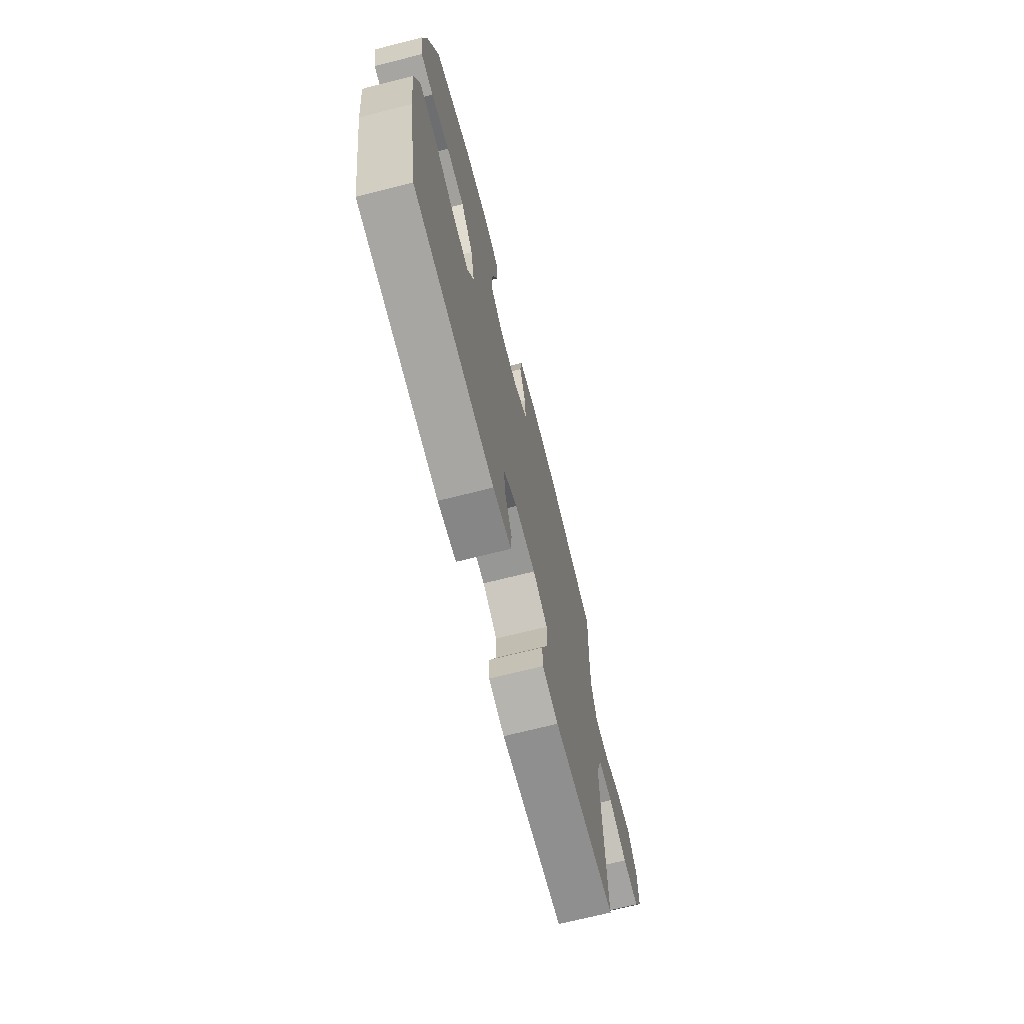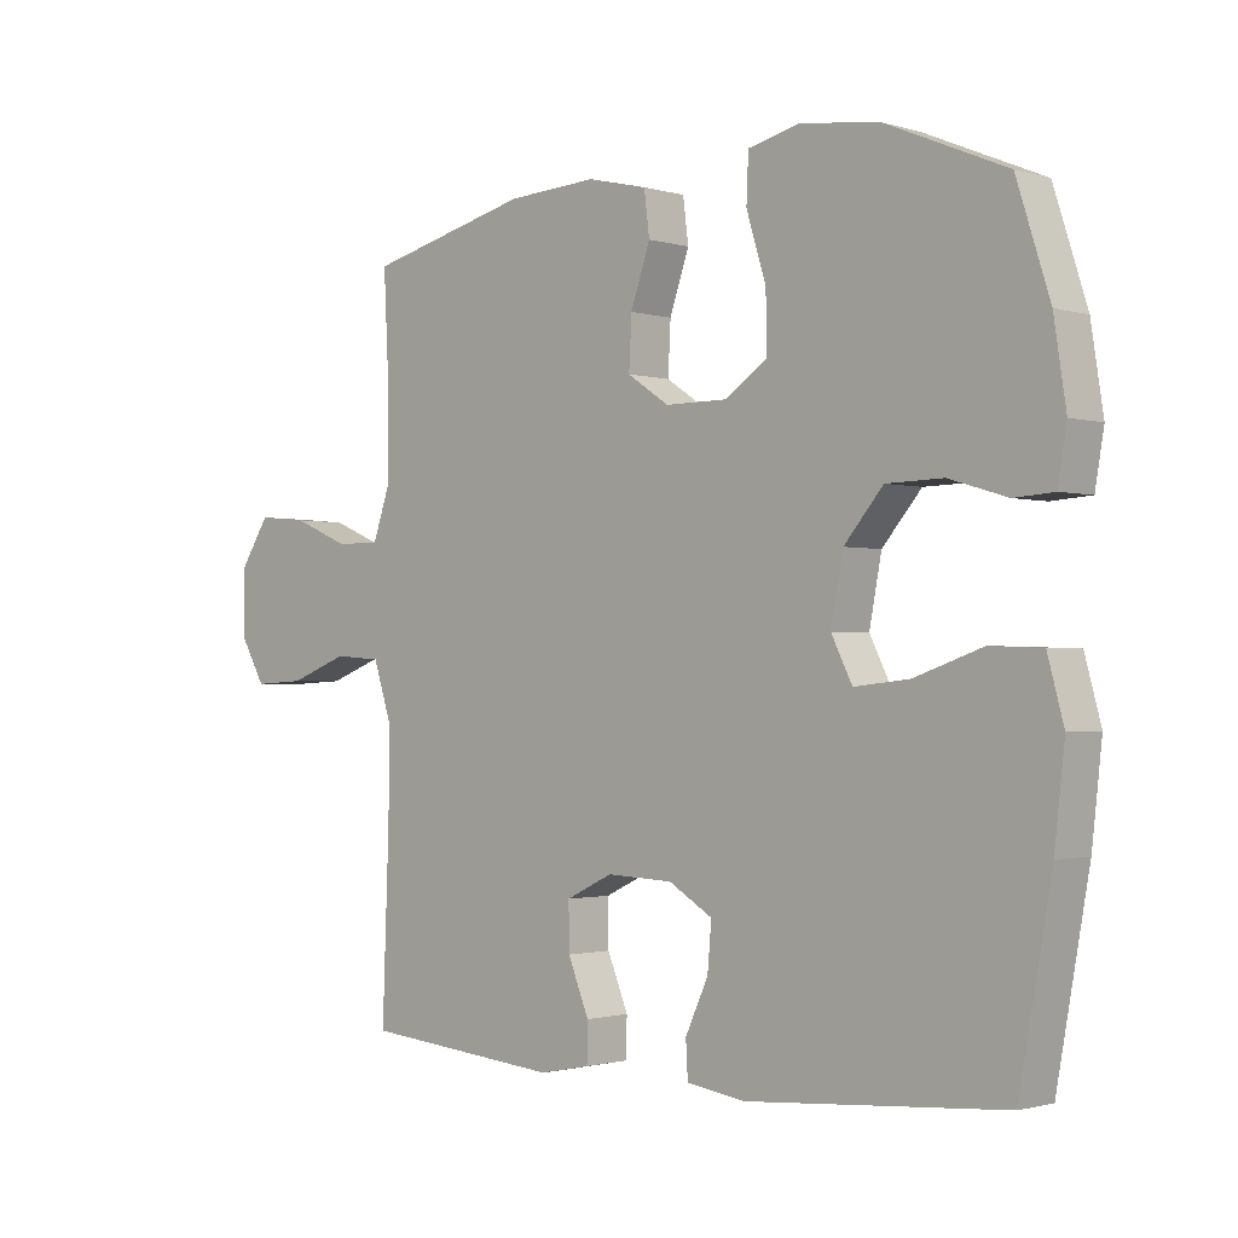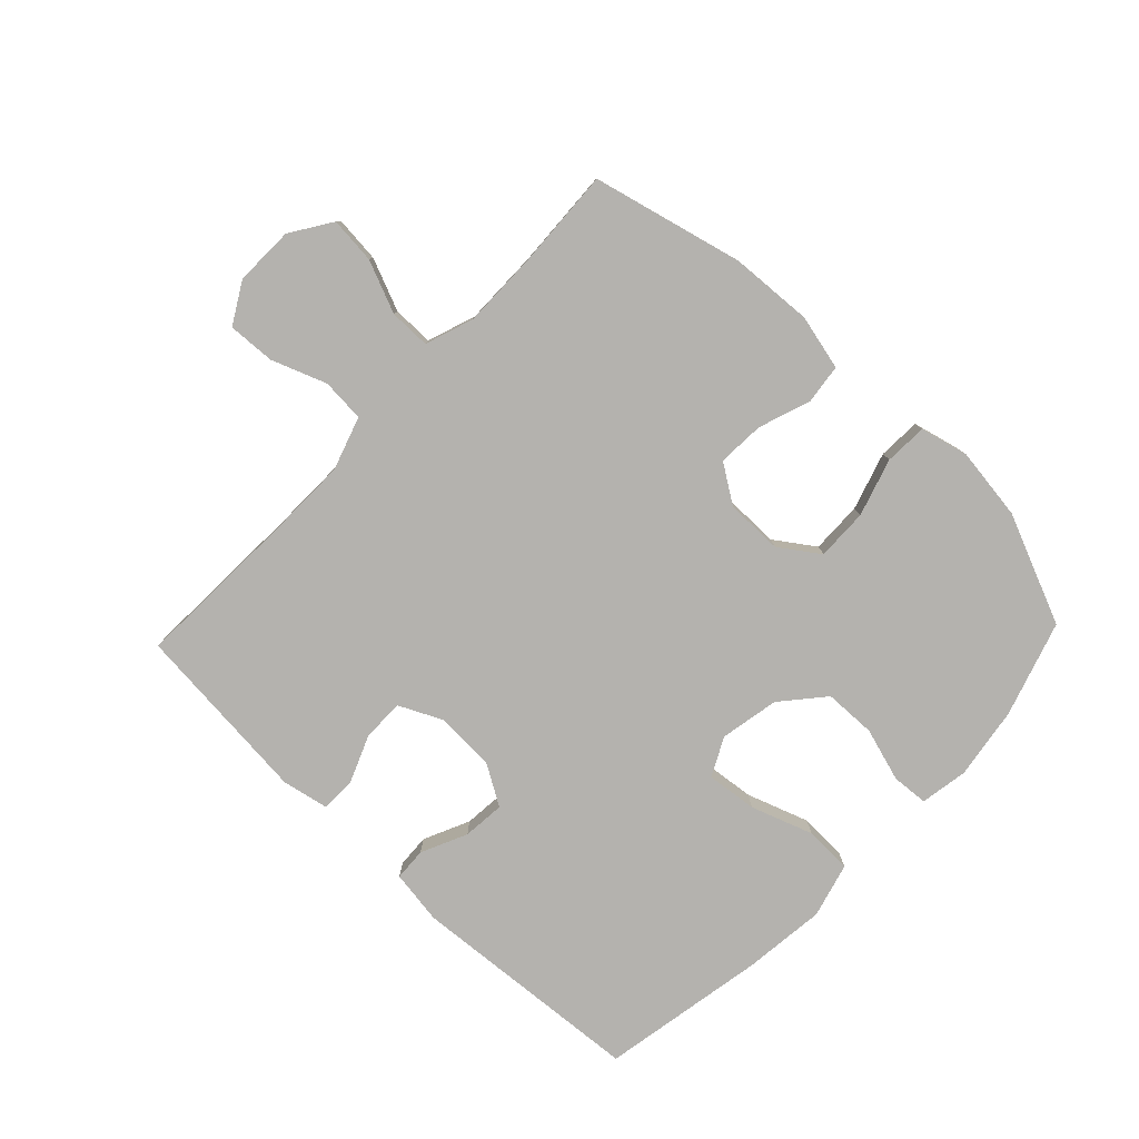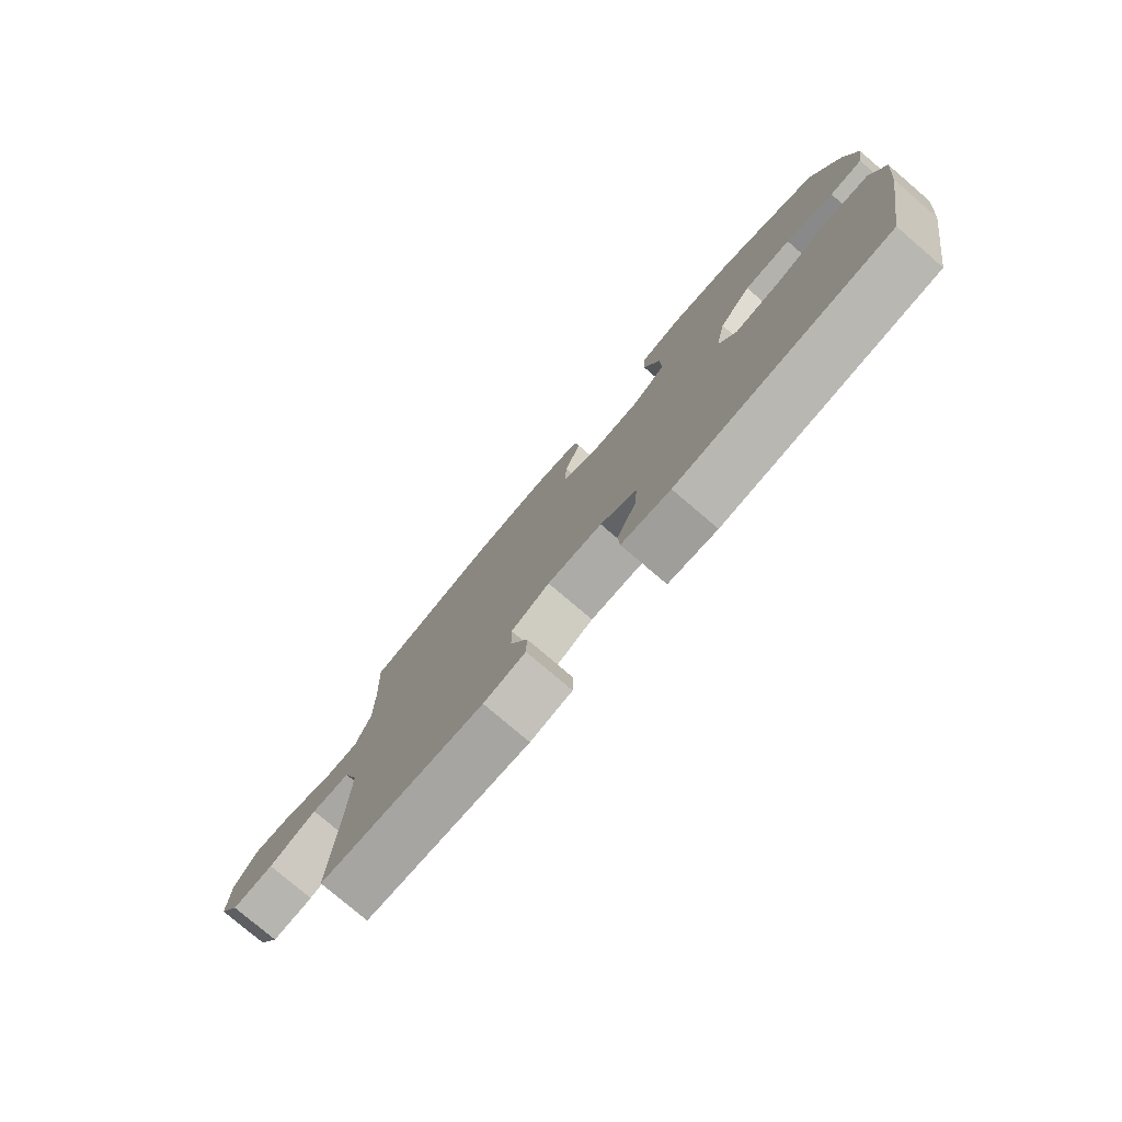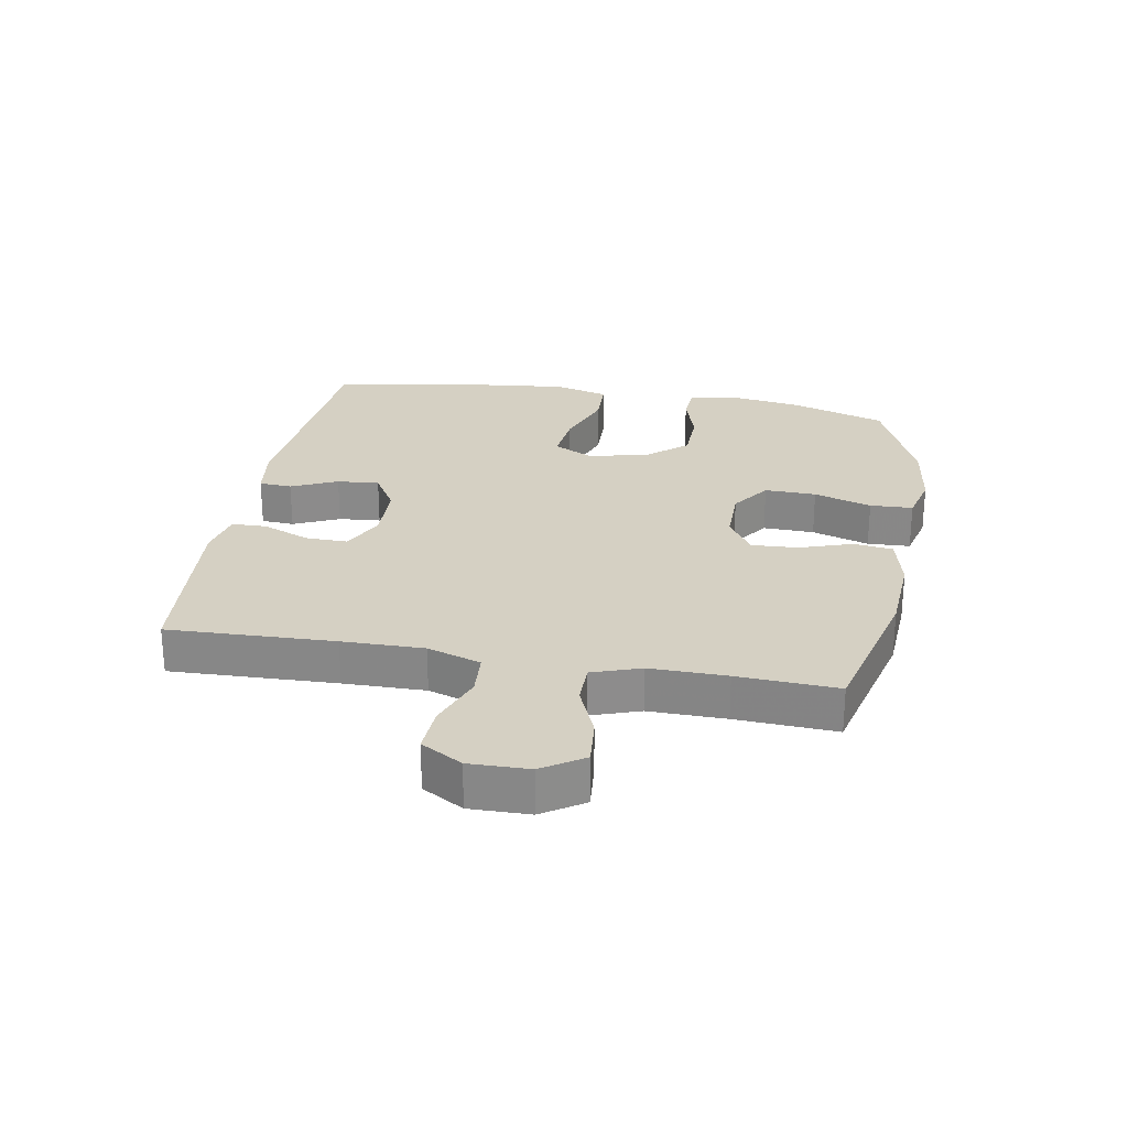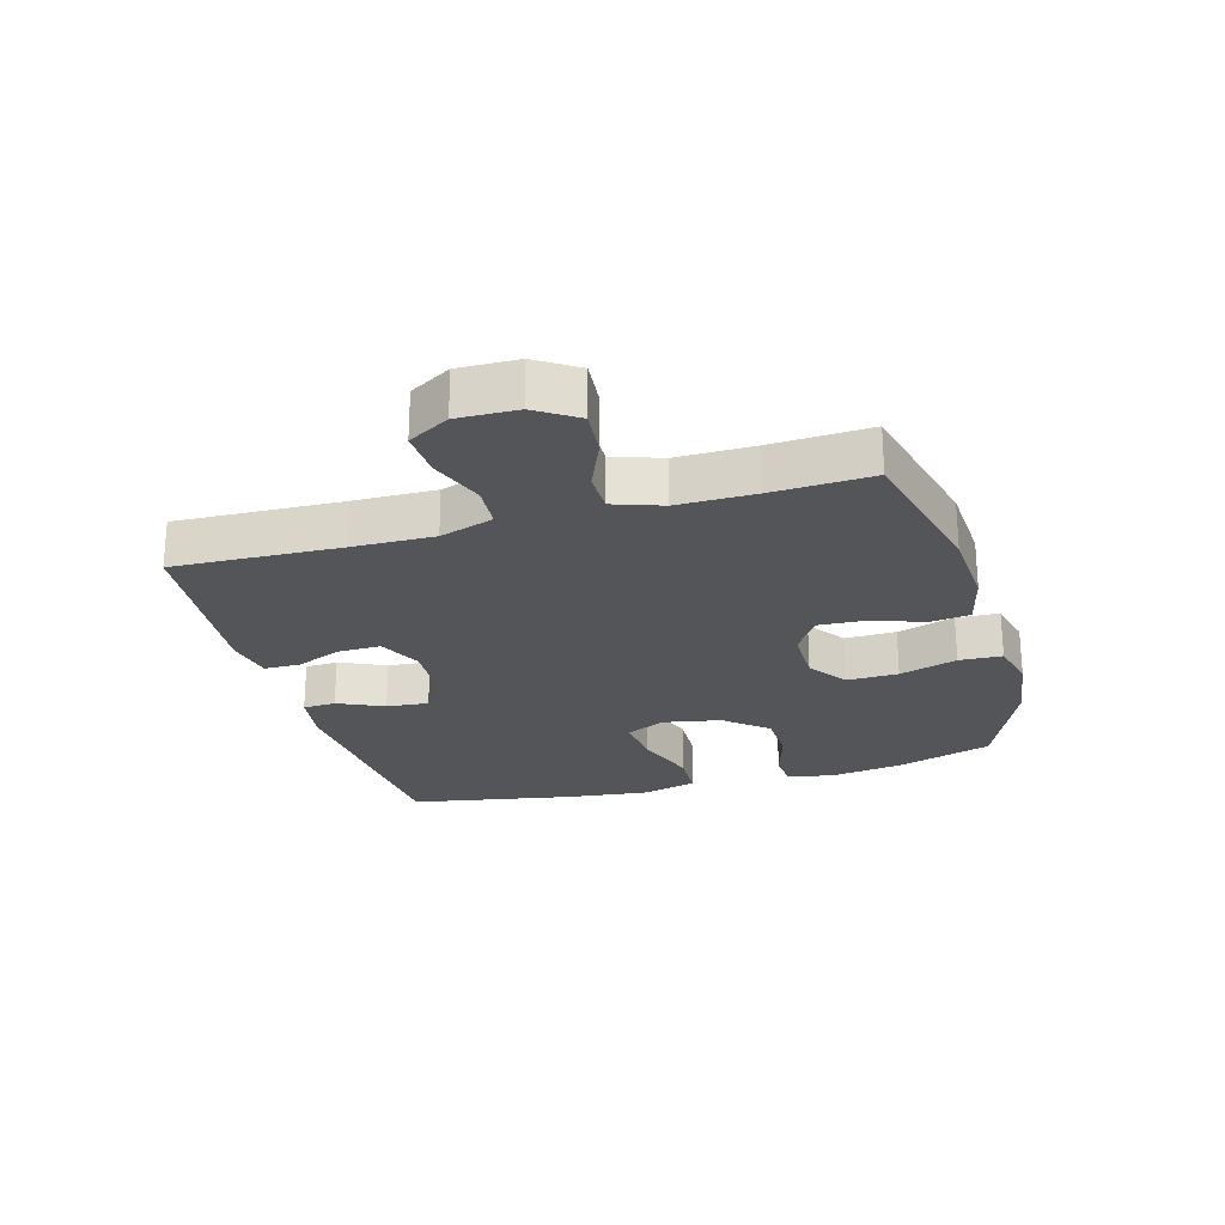
<metadata>
{"format":"obj","ext":"obj","renderer":"f3d","projection":"perspective","resolution":1024,"background":"white","views":[{"elev":-70.3,"azim":104.2,"up":"+Z"},{"elev":-1.4,"azim":43.2,"up":"+Z"},{"elev":-79.7,"azim":-43.6,"up":"+Y"},{"elev":-78.3,"azim":49.5,"up":"+Z"},{"elev":26.1,"azim":-79.8,"up":"+Y"},{"elev":-24.2,"azim":-74.1,"up":"+Y"}]}
</metadata>
<code>
v 0.5 0.07 0.5
v 0.549 0.07 0.347
v 0.567 0.07 0.23
v 0.554 0.07 0.153
v 0.495 0.07 0.149
v 0.409 0.07 0.175
v 0.325 0.07 0.173
v 0.267 0.07 0.105
v 0.249 0.07 0.01
v 0.28 0.07 -0.052
v 0.362 0.07 -0.043
v 0.462 0.07 -0.008
v 0.539 0.07 -0.011
v 0.563 0.07 -0.099
v 0.548 0.07 -0.233
v 0.5 0.07 -0.5
v 0.12 0.07 -0.529
v 0.033 0.07 -0.516
v 0.03 0.07 -0.463
v 0.064 0.07 -0.389
v 0.07 0.07 -0.321
v 0.005 0.07 -0.282
v -0.093 0.07 -0.278
v -0.162 0.07 -0.311
v -0.161 0.07 -0.379
v -0.13 0.07 -0.455
v -0.131 0.07 -0.512
v -0.206 0.07 -0.527
v -0.5 0.07 -0.5
v -0.49 0.07 -0.233
v -0.488 0.07 -0.102
v -0.516 0.07 -0.016
v -0.586 0.07 -0.011
v -0.674 0.07 -0.044
v -0.75 0.07 -0.048
v -0.788 0.07 0.018
v -0.786 0.07 0.114
v -0.743 0.07 0.18
v -0.668 0.07 0.173
v -0.584 0.07 0.138
v -0.518 0.07 0.138
v -0.491 0.07 0.216
v -0.492 0.07 0.339
v -0.5 0.07 0.5
v -0.258 0.07 0.56
v -0.125 0.07 0.568
v -0.036 0.07 0.547
v -0.028 0.07 0.483
v -0.057 0.07 0.399
v -0.061 0.07 0.324
v 0.001 0.07 0.283
v 0.093 0.07 0.283
v 0.156 0.07 0.327
v 0.154 0.07 0.41
v 0.125 0.07 0.503
v 0.128 0.07 0.572
v 0.205 0.07 0.591
v 0.323 0.07 0.575
v 0.5 0 0.5
v 0.549 0 0.347
v 0.567 0 0.23
v 0.554 0 0.153
v 0.495 0 0.149
v 0.409 0 0.175
v 0.325 0 0.173
v 0.267 0 0.105
v 0.249 0 0.01
v 0.28 0 -0.052
v 0.362 0 -0.043
v 0.462 0 -0.008
v 0.539 0 -0.011
v 0.563 0 -0.099
v 0.548 0 -0.233
v 0.5 0 -0.5
v 0.12 0 -0.529
v 0.033 0 -0.516
v 0.03 0 -0.463
v 0.064 0 -0.389
v 0.07 0 -0.321
v 0.005 0 -0.282
v -0.093 0 -0.278
v -0.162 0 -0.311
v -0.161 0 -0.379
v -0.13 0 -0.455
v -0.131 0 -0.512
v -0.206 0 -0.527
v -0.5 0 -0.5
v -0.49 0 -0.233
v -0.488 0 -0.102
v -0.516 0 -0.016
v -0.586 0 -0.011
v -0.674 0 -0.044
v -0.75 0 -0.048
v -0.788 0 0.018
v -0.786 0 0.114
v -0.743 0 0.18
v -0.668 0 0.173
v -0.584 0 0.138
v -0.518 0 0.138
v -0.491 0 0.216
v -0.492 0 0.339
v -0.5 0 0.5
v -0.258 0 0.56
v -0.125 0 0.568
v -0.036 0 0.547
v -0.028 0 0.483
v -0.057 0 0.399
v -0.061 0 0.324
v 0.001 0 0.283
v 0.093 0 0.283
v 0.156 0 0.327
v 0.154 0 0.41
v 0.125 0 0.503
v 0.128 0 0.572
v 0.205 0 0.591
v 0.323 0 0.575
f 54 55 56 57
f 53 54 57 58
f 46 47 48 49
f 46 49 50
f 43 44 45 46
f 42 43 46 50
f 41 42 50 51
f 37 38 39 40
f 37 40 41
f 36 37 41
f 33 34 35 36
f 32 33 36 41
f 31 32 41 51
f 27 28 29 30
f 25 26 27 30
f 24 25 30 31
f 23 24 31 51
f 17 18 19 20
f 17 20 21
f 16 17 21
f 15 16 21 22
f 11 12 13 14
f 10 11 14 15
f 3 4 5 6
f 3 6 7
f 2 3 7
f 53 58 1 2
f 52 53 2 7
f 51 52 7 8
f 23 51 8 9
f 10 15 22 23
f 9 10 23
f 115 114 113 112
f 116 115 112 111
f 107 106 105 104
f 108 107 104
f 104 103 102 101
f 108 104 101 100
f 109 108 100 99
f 98 97 96 95
f 99 98 95
f 99 95 94
f 94 93 92 91
f 99 94 91 90
f 109 99 90 89
f 88 87 86 85
f 88 85 84 83
f 89 88 83 82
f 109 89 82 81
f 78 77 76 75
f 79 78 75
f 79 75 74
f 80 79 74 73
f 72 71 70 69
f 73 72 69 68
f 64 63 62 61
f 65 64 61
f 65 61 60
f 60 59 116 111
f 65 60 111 110
f 66 65 110 109
f 67 66 109 81
f 81 80 73 68
f 81 68 67
f 1 59 60 2
f 2 60 61 3
f 3 61 62 4
f 4 62 63 5
f 5 63 64 6
f 6 64 65 7
f 7 65 66 8
f 8 66 67 9
f 9 67 68 10
f 10 68 69 11
f 11 69 70 12
f 12 70 71 13
f 13 71 72 14
f 14 72 73 15
f 15 73 74 16
f 16 74 75 17
f 17 75 76 18
f 18 76 77 19
f 19 77 78 20
f 20 78 79 21
f 21 79 80 22
f 22 80 81 23
f 23 81 82 24
f 24 82 83 25
f 25 83 84 26
f 26 84 85 27
f 27 85 86 28
f 28 86 87 29
f 29 87 88 30
f 30 88 89 31
f 31 89 90 32
f 32 90 91 33
f 33 91 92 34
f 34 92 93 35
f 35 93 94 36
f 36 94 95 37
f 37 95 96 38
f 38 96 97 39
f 39 97 98 40
f 40 98 99 41
f 41 99 100 42
f 42 100 101 43
f 43 101 102 44
f 44 102 103 45
f 45 103 104 46
f 46 104 105 47
f 47 105 106 48
f 48 106 107 49
f 49 107 108 50
f 50 108 109 51
f 51 109 110 52
f 52 110 111 53
f 53 111 112 54
f 54 112 113 55
f 55 113 114 56
f 56 114 115 57
f 57 115 116 58
f 58 116 59 1

</code>
